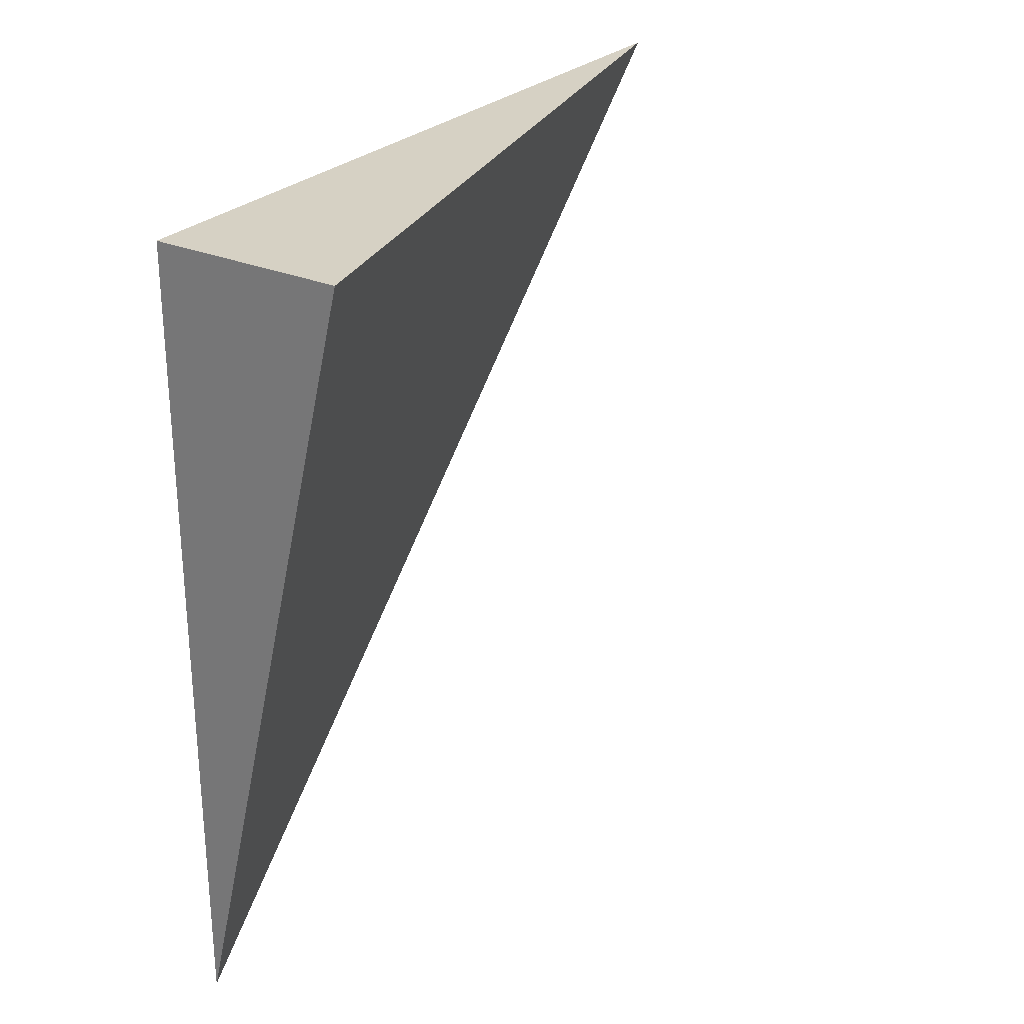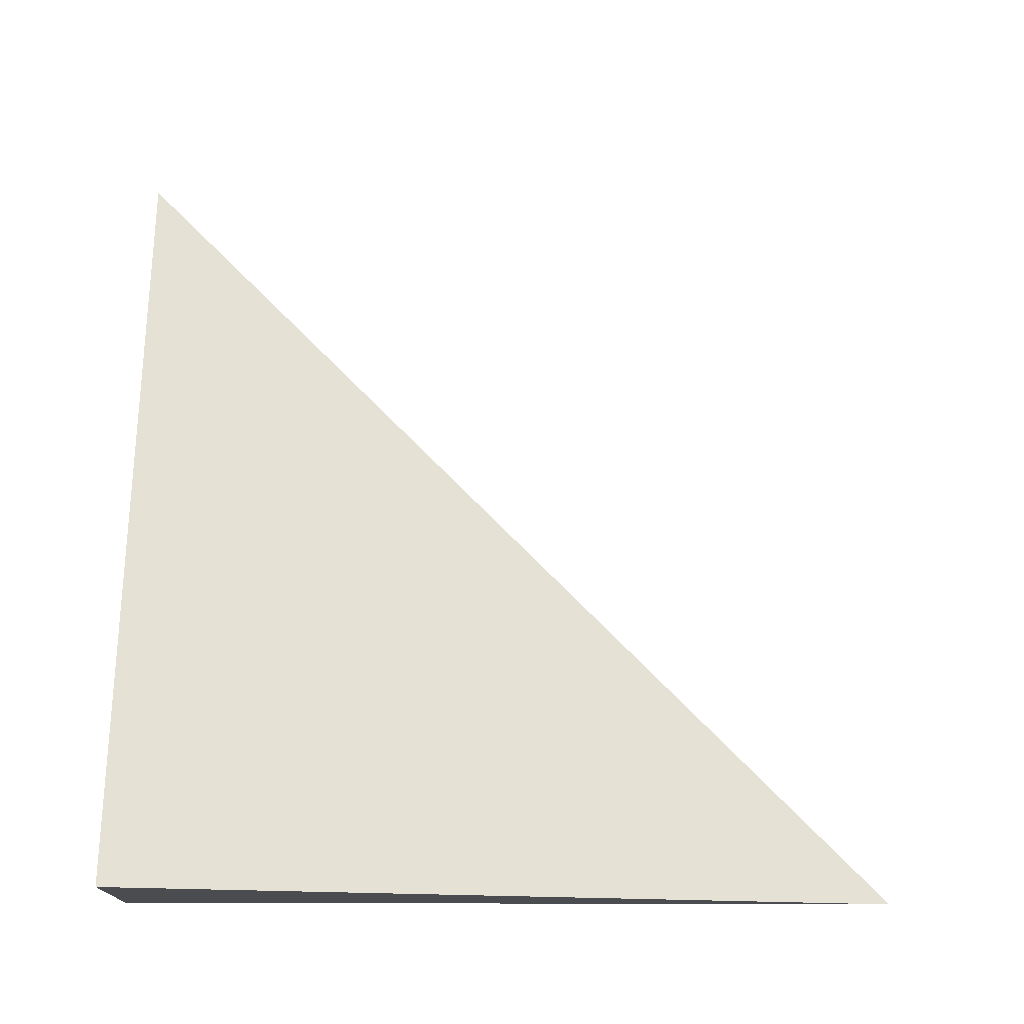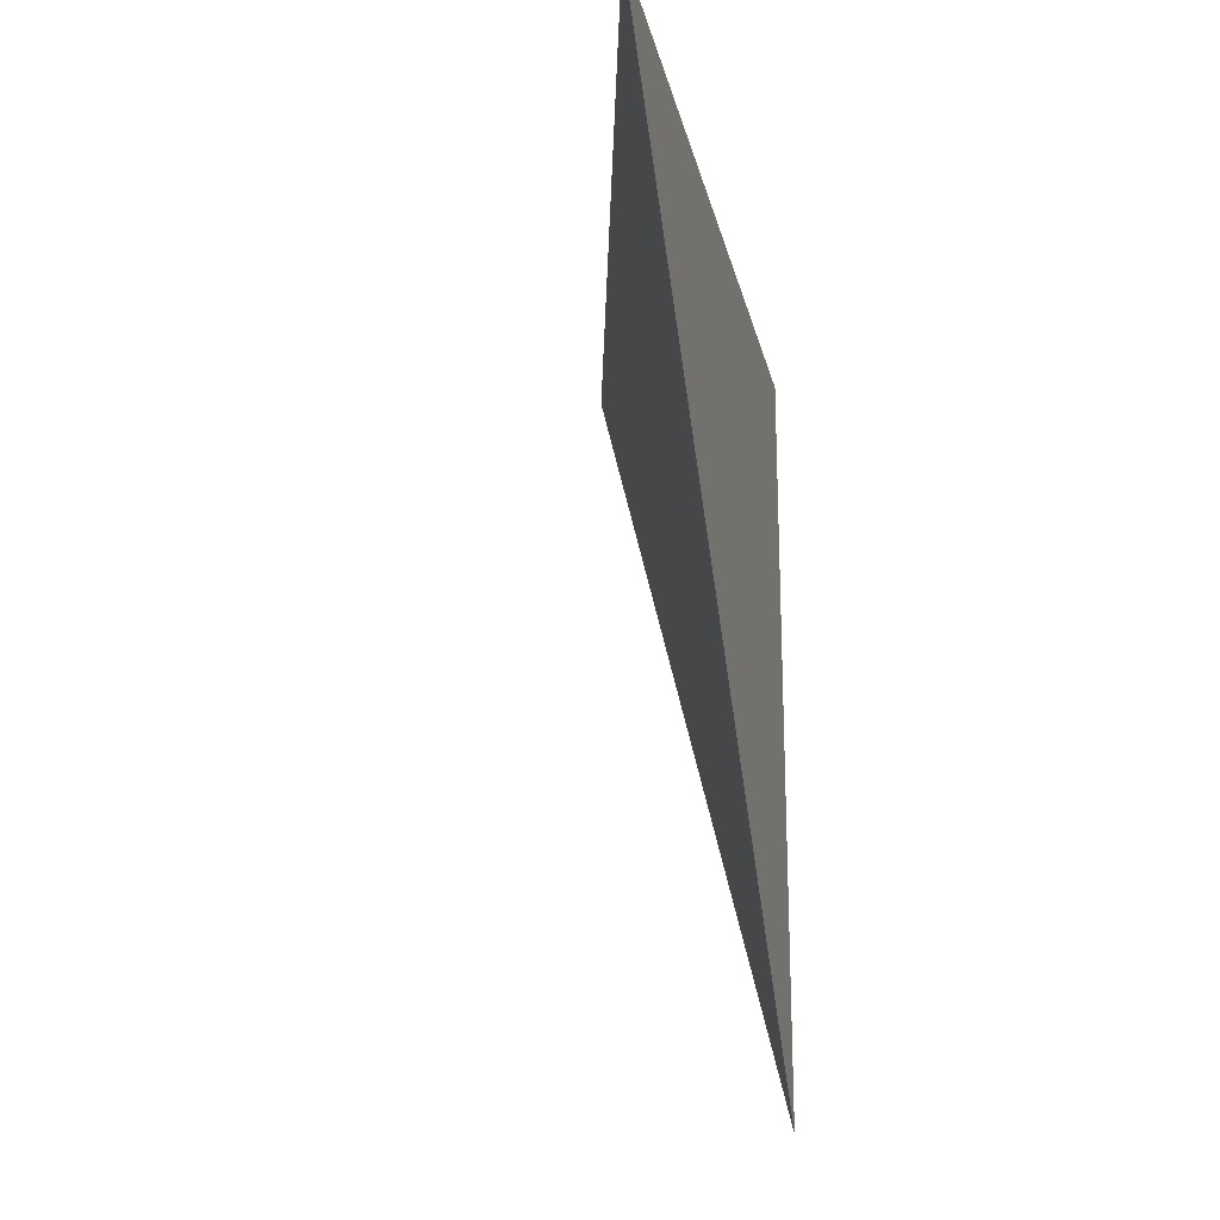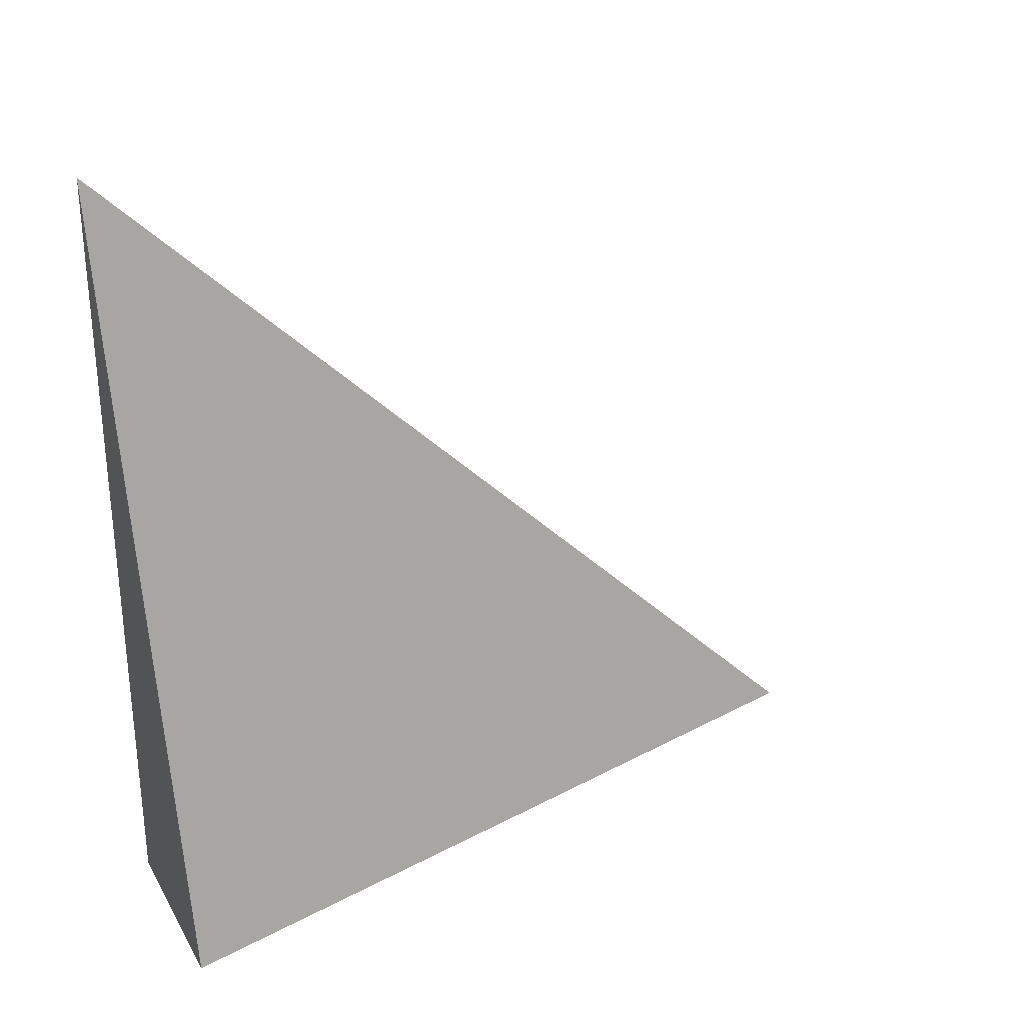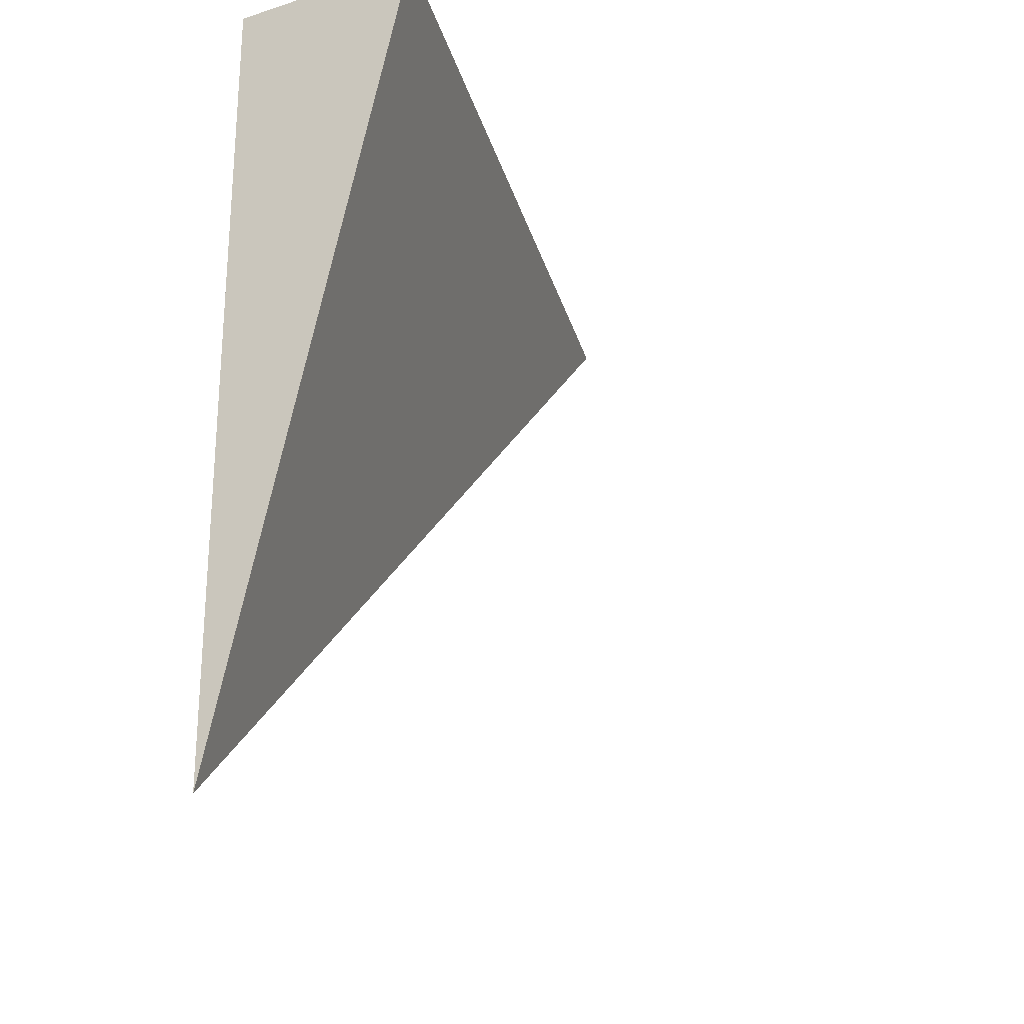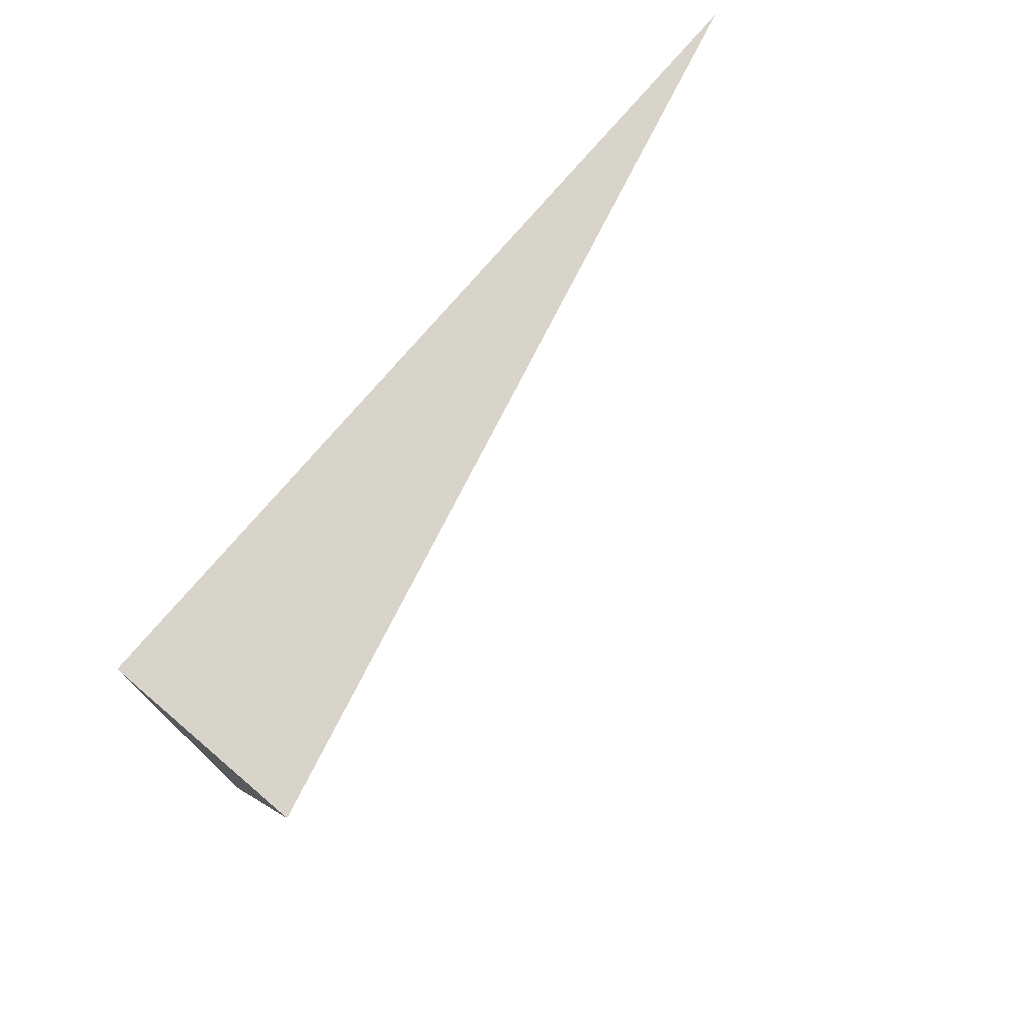
<metadata>
{"format":"obj","ext":"obj","renderer":"f3d","projection":"perspective","resolution":1024,"background":"white","views":[{"elev":27.0,"azim":33.9,"up":"+Z"},{"elev":-14.9,"azim":88.3,"up":"+Y"},{"elev":-21.1,"azim":-167.8,"up":"+Z"},{"elev":28.8,"azim":65.0,"up":"+Y"},{"elev":-24.3,"azim":27.3,"up":"+Z"},{"elev":75.4,"azim":40.5,"up":"+Z"}]}
</metadata>
<code>
v 0.01301 -0.006613 0.01246
v 0.01301 -0.006613 0.015
v 0.01301 -0.00408 0.015
v 0.01362 -0.006613 0.015
f 1 2 3
f 1 3 4
f 1 4 2
f 2 4 3

</code>
